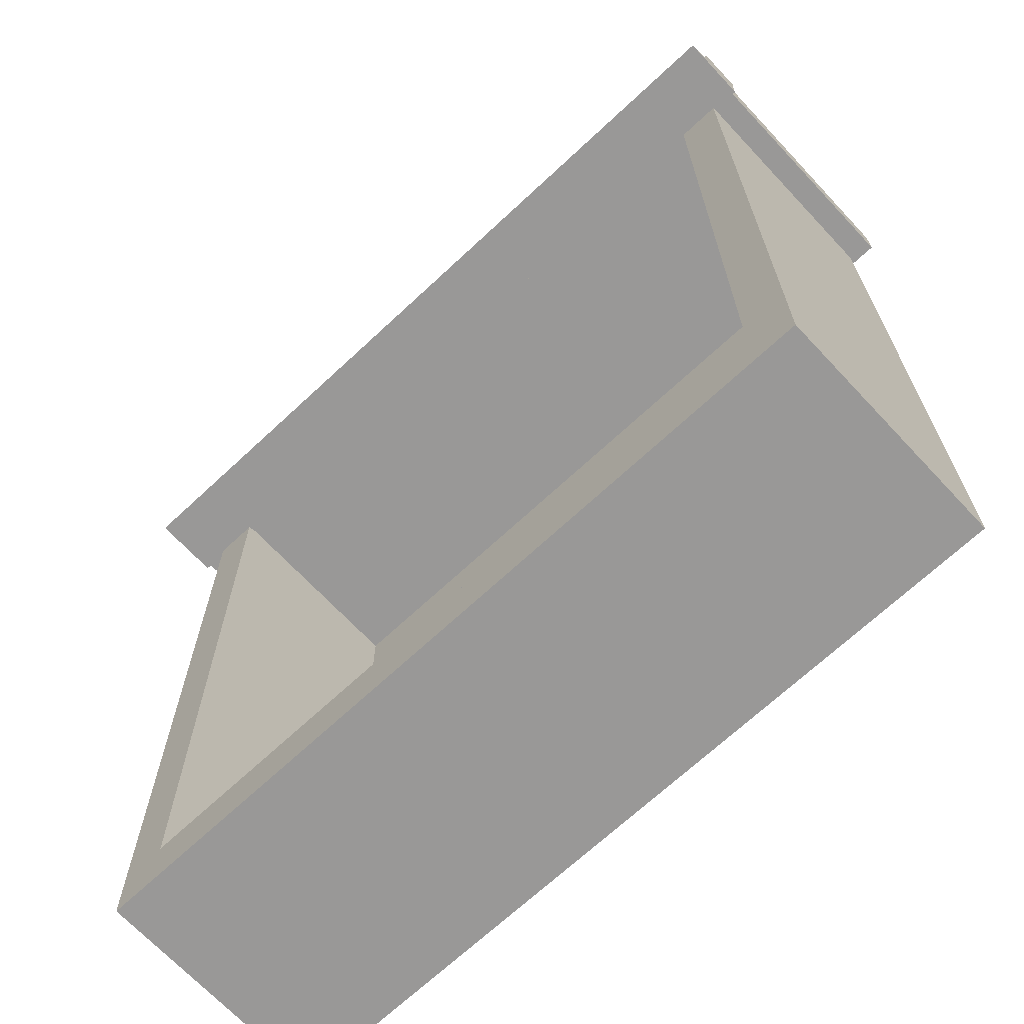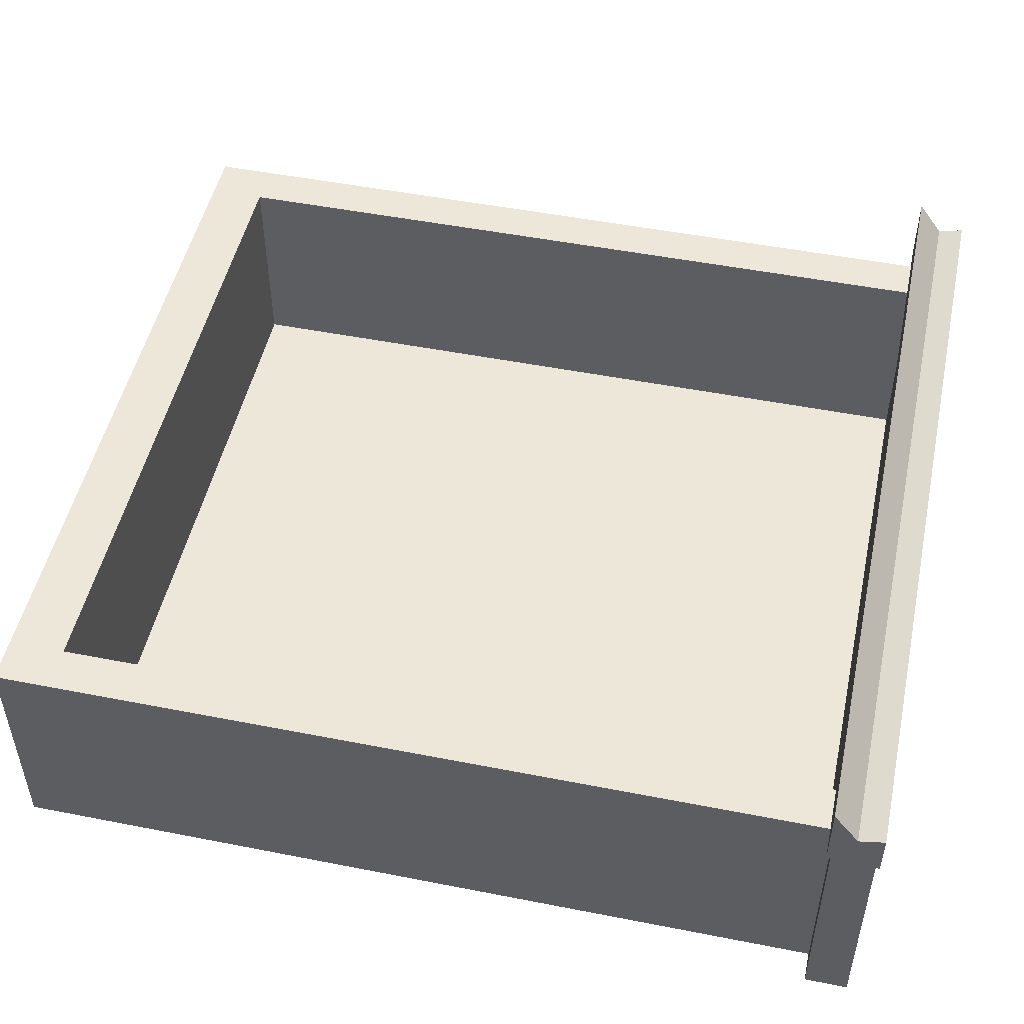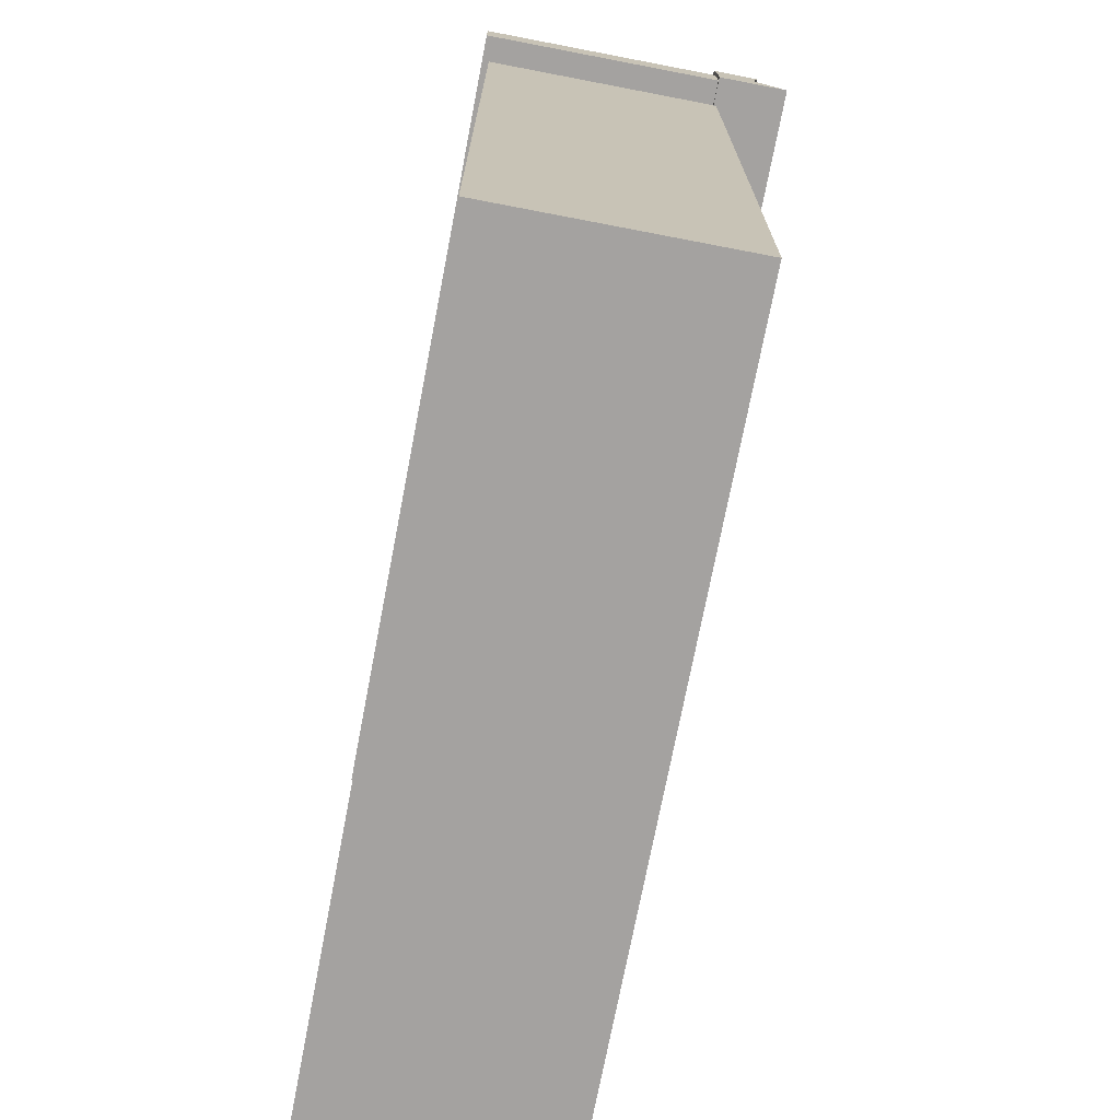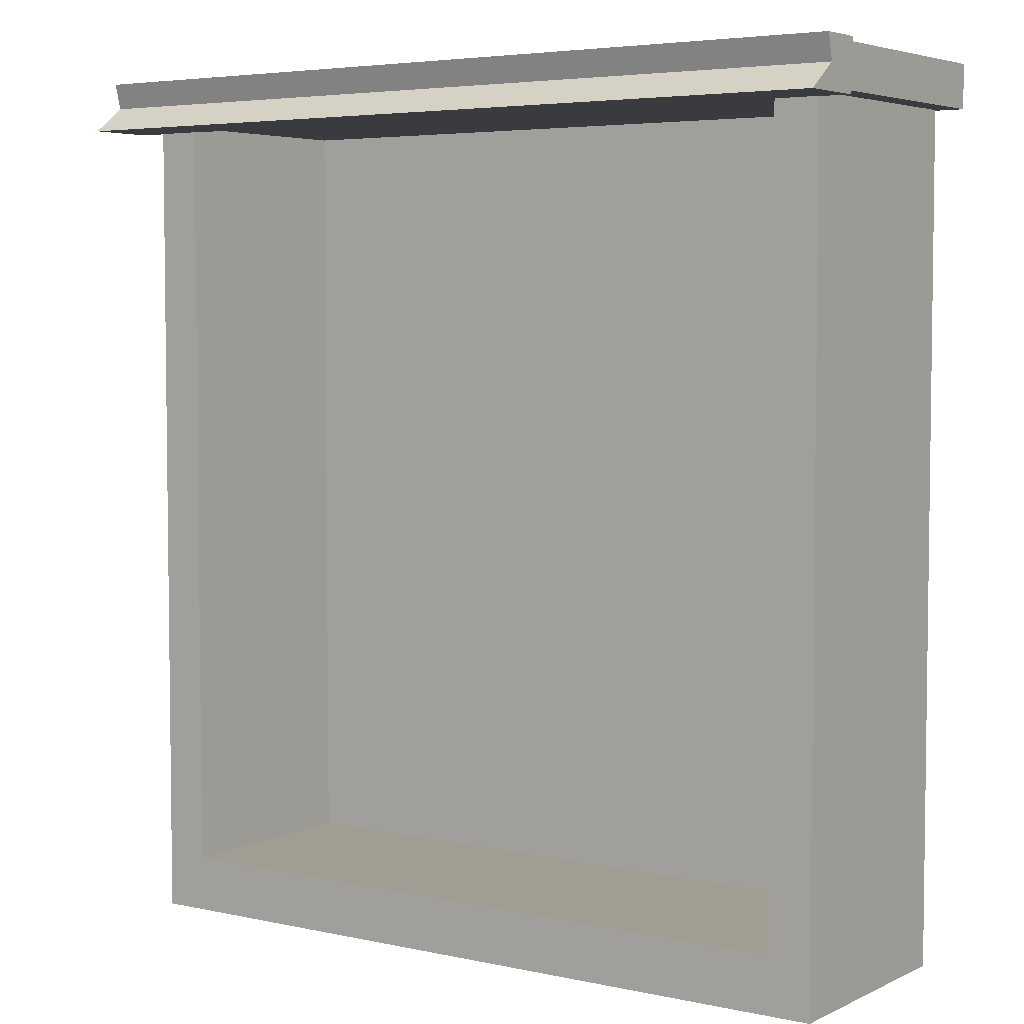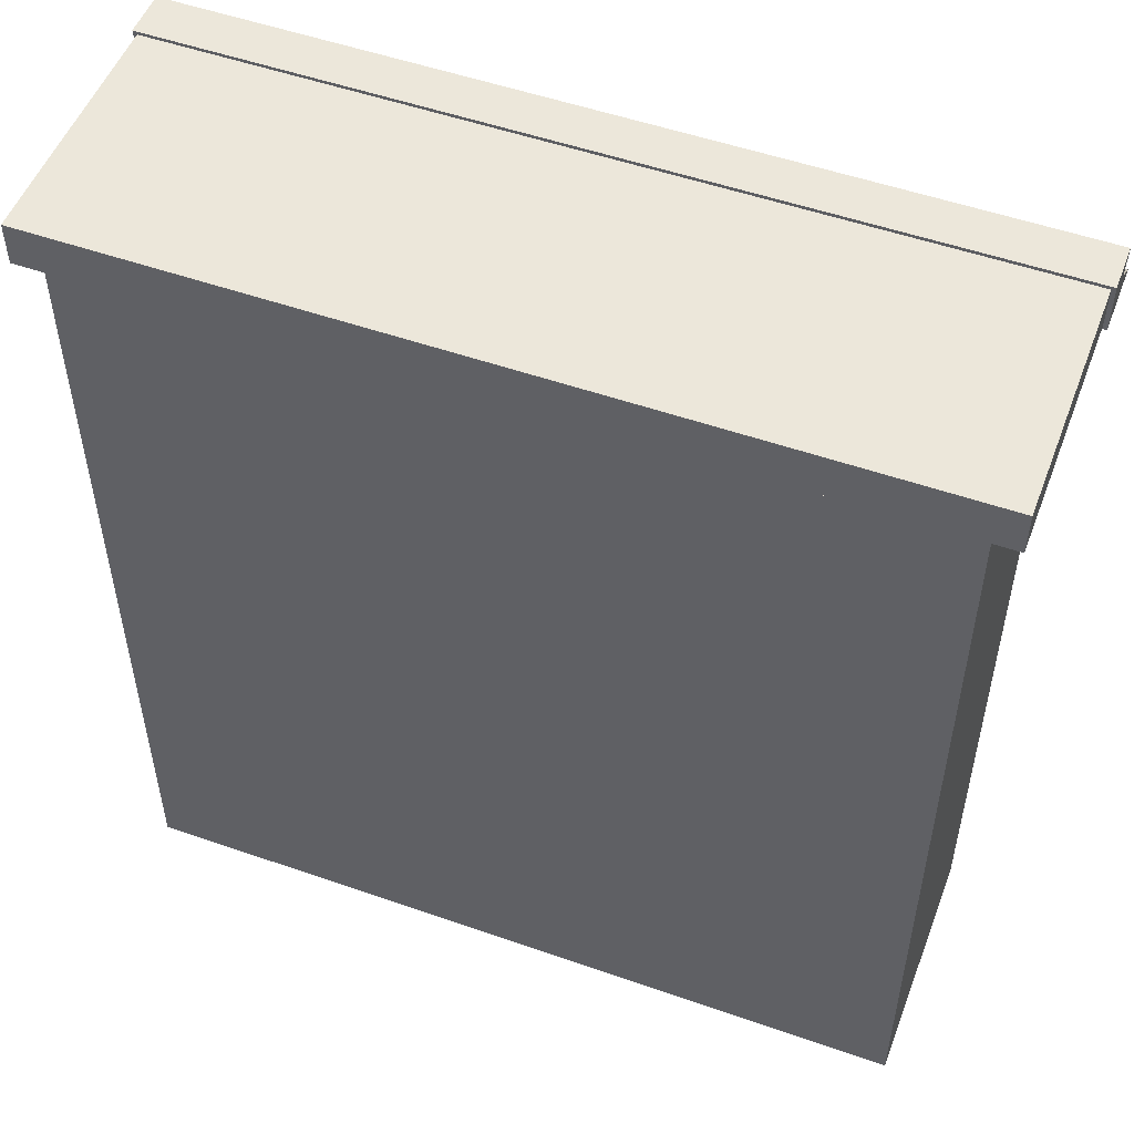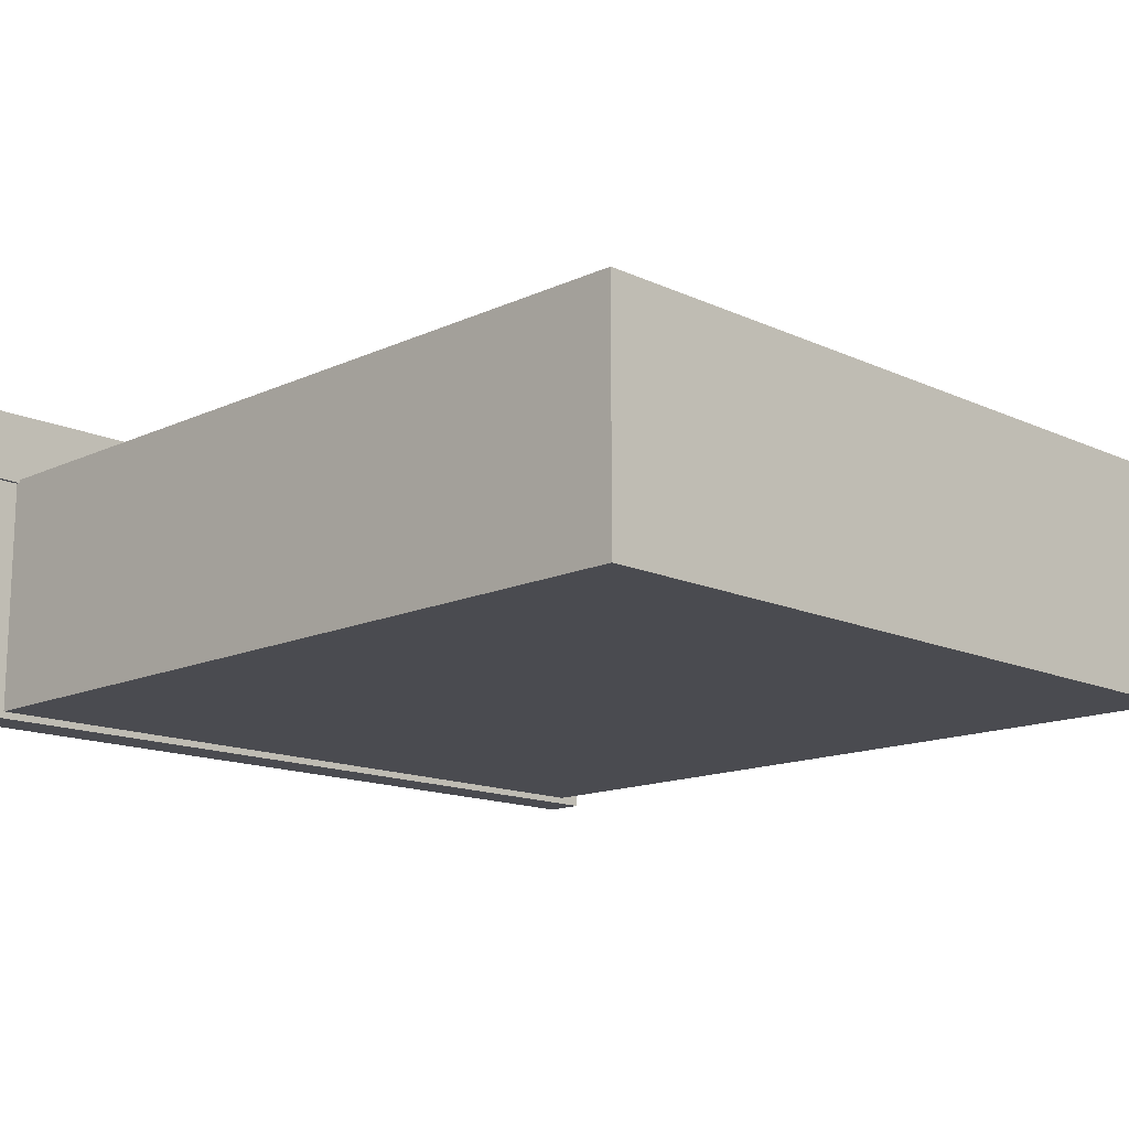
<metadata>
{"format":"obj","ext":"obj","renderer":"f3d","projection":"perspective","resolution":1024,"background":"white","views":[{"elev":-68.7,"azim":-136.9,"up":"+Z"},{"elev":49.9,"azim":-77.8,"up":"+Y"},{"elev":-72.7,"azim":79.1,"up":"+Z"},{"elev":4.7,"azim":-145.1,"up":"+Z"},{"elev":52.2,"azim":20.7,"up":"+Z"},{"elev":-14.4,"azim":135.0,"up":"+Y"}]}
</metadata>
<code>
o Drawer_Ac_1_(Small)
v 0.2607 -0.01246 0.3522
v 0.2607 0.1464 0.3522
v 0.2607 -0.01246 -0.2213
v 0.2607 0.1464 -0.2213
v 0.2805 0.1425 0.3679
v 0.2805 0.1732 0.3679
v 0.2805 0.1444 0.3343
v 0.2805 0.1918 0.3343
v 0.2311 0.1464 0.3522
v 0.2311 0.1464 -0.1835
v 0.2311 0.002731 0.3522
v 0.2311 0.002731 -0.1835
v 0.2779 0.1555 0.3656
v 0.2779 -0.01711 0.3656
v 0.2779 0.1555 0.337
v 0.2779 -0.01711 0.337
v 0.2805 0.1444 0.3511
v 0.2805 0.169 0.3511
v -0.2607 -0.01246 0.3522
v -0.2607 0.1464 0.3522
v -0.2607 -0.01246 -0.2213
v -0.2607 0.1464 -0.2213
v -0.2805 0.1425 0.3679
v -0.2805 0.1732 0.3679
v -0.2805 0.1444 0.3343
v -0.2805 0.1918 0.3343
v -0.2311 0.1464 0.3522
v -0.2311 0.1464 -0.1835
v -0.2311 0.002731 0.3522
v -0.2311 0.002731 -0.1835
v 0 0.1464 -0.2213
v 0 -0.01246 0.3522
v 0 -0.01246 -0.2213
v -0.2779 0.1555 0.3656
v 0 0.1464 -0.1835
v -0.2779 -0.01711 0.3656
v 0 0.002731 -0.1835
v 0 0.002731 0.3522
v -0.2779 0.1555 0.337
v -0.2779 -0.01711 0.337
v -0.2805 0.1444 0.3511
v -0.2805 0.169 0.3511
f 33 31 4 3
f 3 4 2 1
f 33 3 1 32
f 17 18 6 5
f 23 5 6 24
f 14 16 15 13
f 2 4 10 9
f 9 10 12 11
f 36 14 13 34
f 37 38 11 12
f 10 35 37 12
f 4 31 35 10
f 42 24 6 18
f 5 23 41 17
f 14 36 40 16
f 34 13 15 39
f 7 25 26 8
f 26 42 18 8
f 17 41 25 7
f 7 8 18 17
f 33 21 22 31
f 21 19 20 22
f 33 32 19 21
f 41 23 24 42
f 36 34 39 40
f 20 27 28 22
f 27 29 30 28
f 37 30 29 38
f 28 30 37 35
f 22 28 35 31
f 25 41 42 26
f 40 39 15 16

</code>
